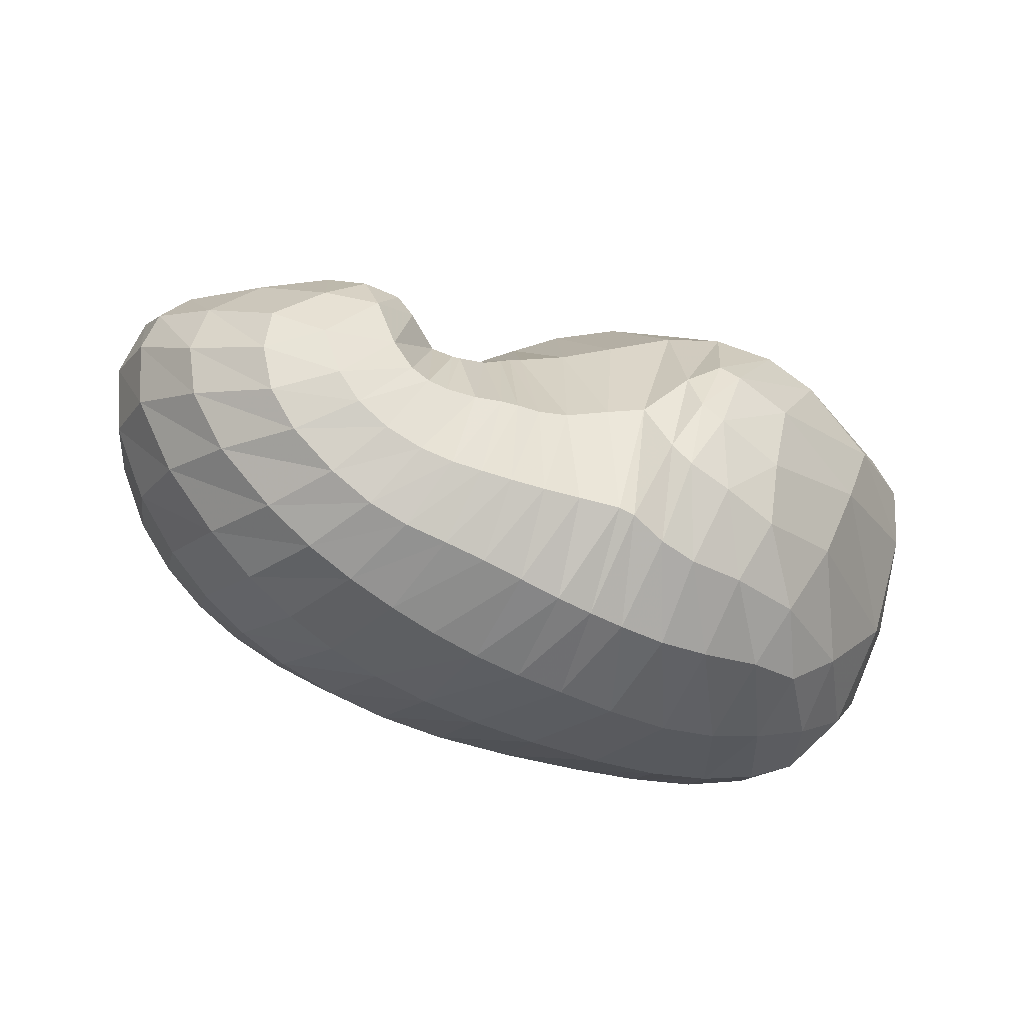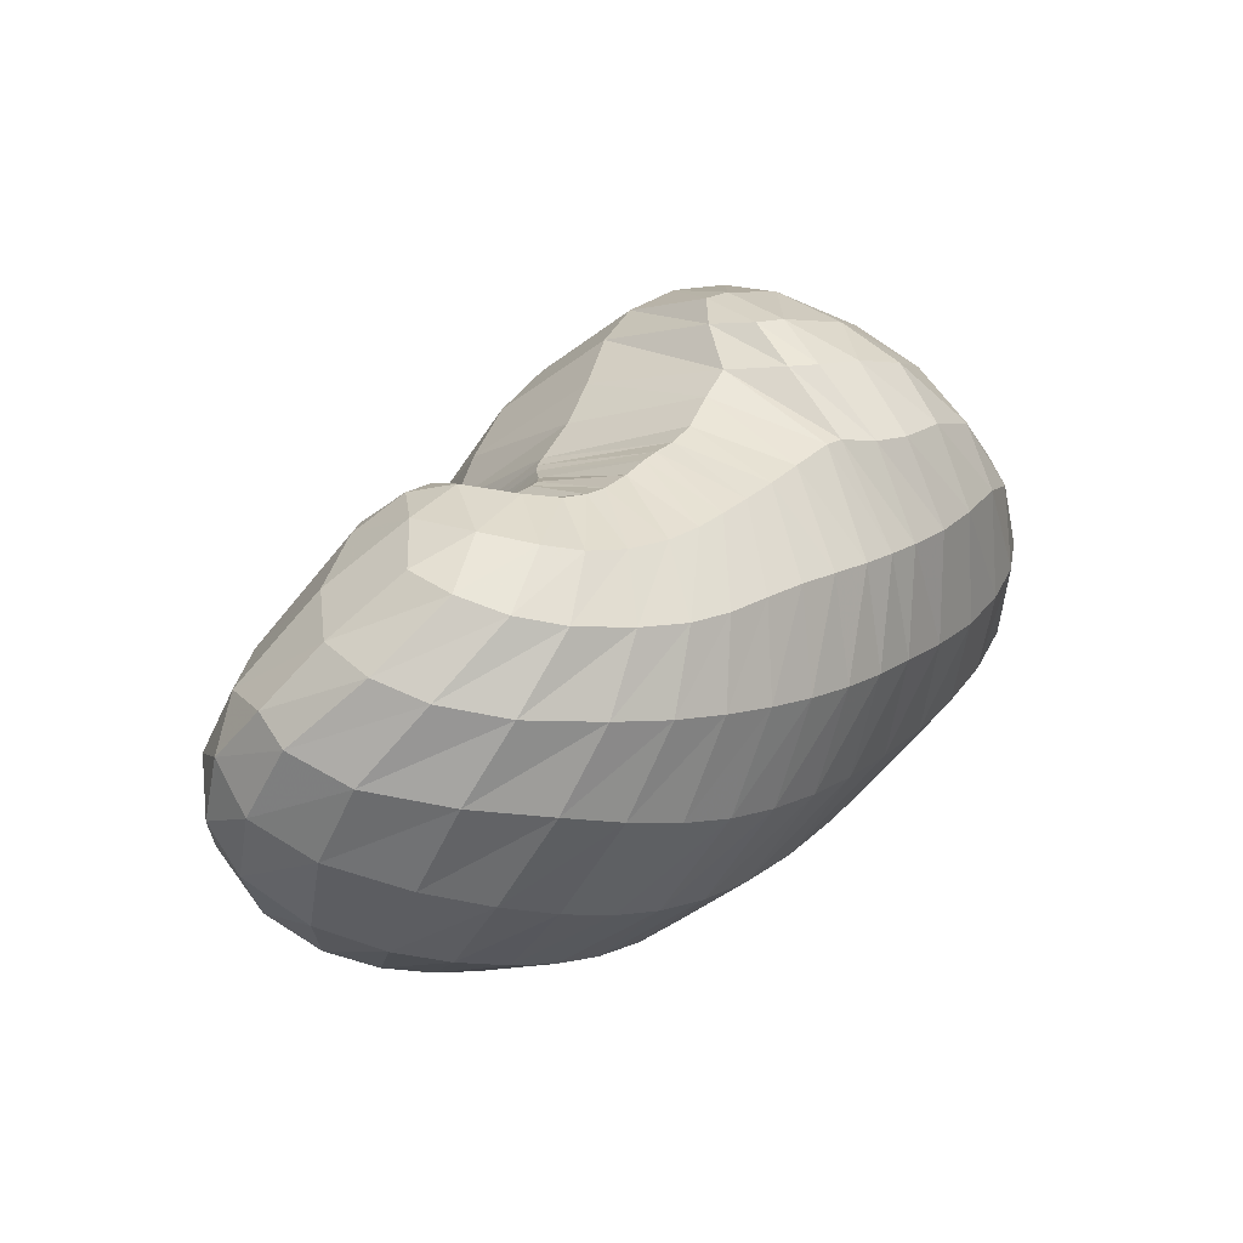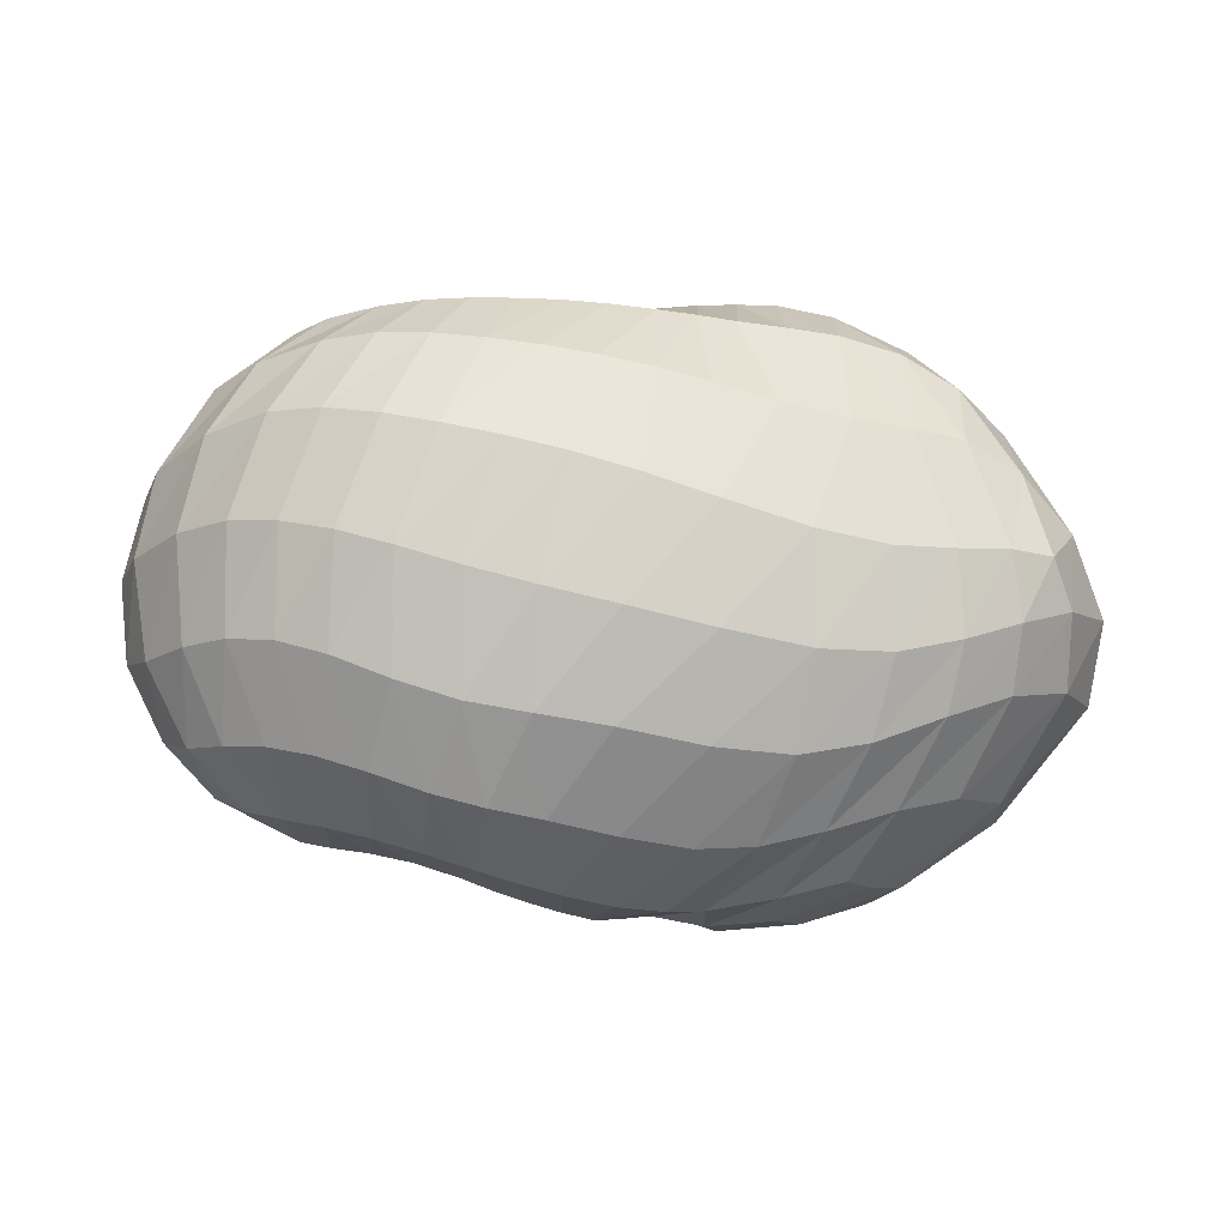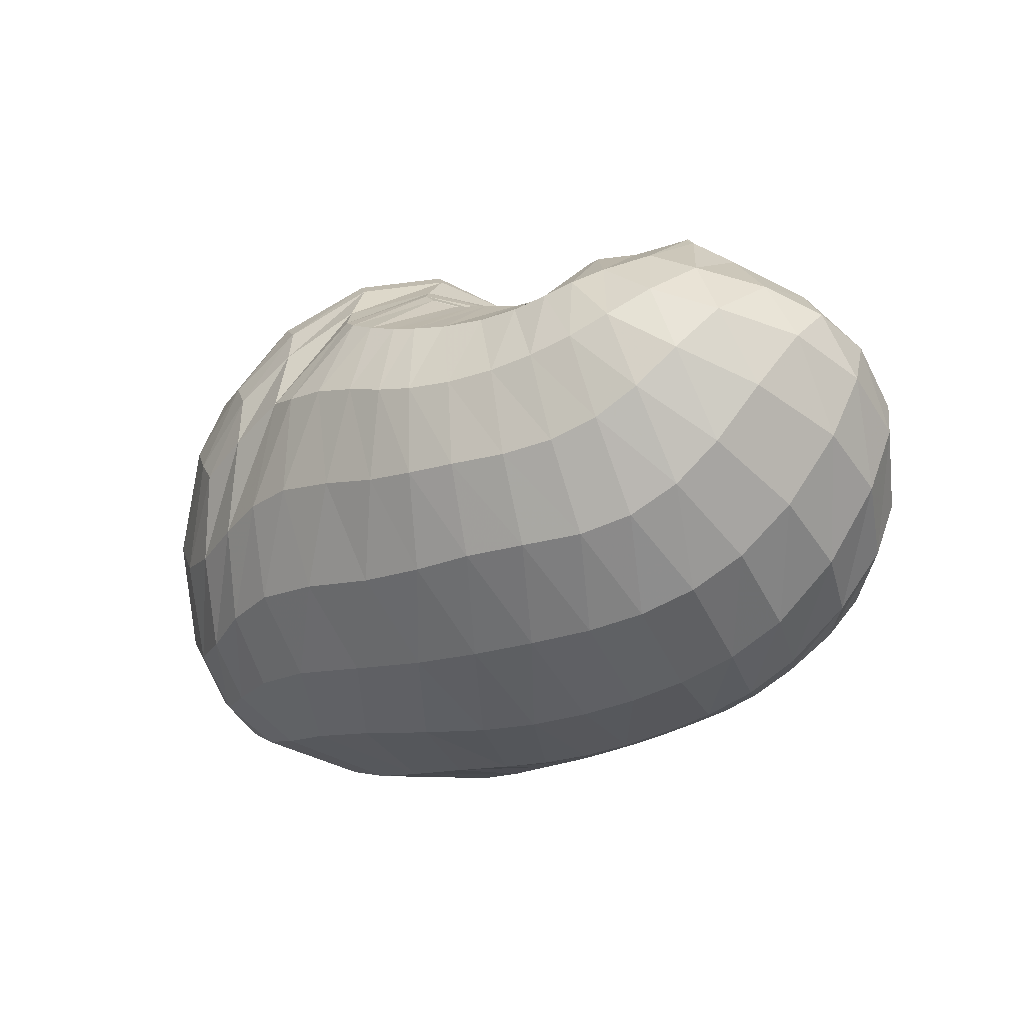
<metadata>
{"format":"obj","ext":"obj","renderer":"f3d","projection":"perspective","resolution":1024,"background":"white","views":[{"elev":-45.1,"azim":160.0,"up":"+Z"},{"elev":29.6,"azim":125.3,"up":"+Y"},{"elev":-40.6,"azim":170.8,"up":"+Y"},{"elev":-16.9,"azim":43.6,"up":"+Z"}]}
</metadata>
<code>
v 63.07 146.2 151
v 96.14 152.7 180.3
v 149.5 151.4 199.6
v 194.2 141.2 192.1
v 217.1 126.9 186.5
v 224.1 131.2 174.5
v 237.7 142.4 161.1
v 245.5 140.6 163.4
v 255.8 148.6 167.6
v 272.7 136 183
v 298.5 125.1 187.3
v 59.99 88.11 150.7
v 122.4 93.57 216
v 173.1 82.99 224.2
v 190.5 75.45 217.3
v 204 54.81 201.6
v 219.3 54.08 193
v 232 56.73 190.5
v 254.6 61.95 188.5
v 273.4 62.78 195.5
v 285.5 72.15 198.1
v 295.2 88.25 206
v 127.3 49.82 202.4
v 157.2 33.67 193.9
v 108.4 31.52 159
v 129 20.77 143.5
v 167.5 17.94 160.7
v 194.1 14.56 157.8
v 223.5 15.03 151
v 250.6 20.14 148.1
v 278.2 28.85 152.3
v 301.2 39.31 162.9
v 315.7 66.19 182.5
v 72.78 61.26 98.31
v 112.6 39.7 88.02
v 153.9 27.28 95.78
v 204.4 28.41 92.75
v 246.5 33.1 93.87
v 282.8 46.66 96.7
v 311.3 59.13 109.7
v 334.1 72.13 139.8
v 340.8 98.2 168.8
v 66.64 125 99.66
v 84.17 82.59 65.09
v 114.8 74.45 57.27
v 156.4 73.84 54.62
v 204.2 83.98 50.71
v 242.2 93.44 52.33
v 275.2 104.1 59.85
v 306.7 116.3 76.97
v 337.8 126.2 117.7
v 337.9 138.3 148.8
v 109.4 136.2 55.72
v 146 144.8 48.54
v 176.1 147 49.53
v 199.1 150.4 51.77
v 225.8 154.5 56.13
v 252.5 156.4 61.32
v 278.4 160.2 72.58
v 302.1 167.4 94.57
v 305.6 172.6 124.6
v 135.3 179.5 79.82
v 167.1 188.3 88.36
v 130.4 189.2 125.5
v 155.7 193.6 134
v 181.6 186.2 110.8
v 206.4 179.6 105.5
v 223.1 178.5 105.2
v 237.2 177.2 105.2
v 253.5 177.7 106.5
v 266.2 179.7 118.2
v 276.2 175.2 149.2
v 277.9 154.4 170.5
v 72.58 149.9 161.5
v 55.58 126 149.3
v 59.96 137.4 134.5
v 86.11 166 143.9
v 123.1 152.6 194.7
v 70.53 122.2 173.1
v 102.6 122.7 200.6
v 111.8 178.2 156.1
v 128.2 180 164.1
v 174.4 148.3 196.4
v 135.2 120 216.3
v 162.6 117.8 219.1
v 147.6 179.1 167.1
v 165.7 176.6 163.5
v 207.7 132.7 189
v 185.4 113.3 216.5
v 195.6 107.5 213.3
v 186.2 172.1 155.1
v 202 166.4 150.8
v 218.9 126.5 184.9
v 204.6 96.99 208.2
v 211.1 90.85 203.5
v 215.9 161.4 149.3
v 219.5 160.8 148.5
v 233.9 141.7 162.2
v 214.6 90.18 199.9
v 222.8 95.35 190.2
v 223 161 146.2
v 229.7 163.2 140.4
v 243.3 140.6 162.5
v 233.5 103.3 183.6
v 235 103.3 183.4
v 240.1 168.3 132.9
v 242.7 168.1 133.1
v 248.7 142.6 164.6
v 243.2 98.57 185.7
v 245.1 98.74 185.9
v 248.2 163.4 140
v 248.4 163.4 140.1
v 260.5 148.8 170.6
v 256.2 108.2 186.2
v 258.5 108.8 187.2
v 258.2 171.3 144.7
v 263.9 172.7 150.2
v 280.5 130.2 188
v 269.4 105.2 194
v 275.6 104.4 197.5
v 272.2 163.4 163
v 277.7 154.1 170.7
v 286.8 103 200.9
v 296.2 95.32 203.4
v 309.7 93.98 195.1
v 327.6 108.2 181.4
v 328.2 133.5 167.3
v 307.9 159.3 152.5
v 286.7 164.2 159.9
v 278.6 154 170.7
v 89.86 88.14 191.5
v 94.07 59.39 181.8
v 80.16 51.9 150.2
v 58.23 74.31 119.4
v 51.01 103.3 122.6
v 147.3 87.61 223.2
v 124.4 67.81 211
v 184.9 79.65 221.8
v 152.1 60.57 216.9
v 169.7 55.07 215
v 198 61.94 206.7
v 175.4 51.26 210.6
v 181.7 39.54 196.8
v 209.5 52.96 197.9
v 188.8 31.31 188.8
v 196.1 27.68 184.9
v 227.2 55.65 191.4
v 206.4 26.56 180.8
v 217.5 26.81 177.3
v 242.8 59.72 188.3
v 226.2 27.97 175.4
v 237.2 30.64 173.8
v 264.2 62.74 190.5
v 251.3 34.1 173.2
v 264.1 36.59 174.1
v 276.5 63.85 196.7
v 275.4 38.74 176.2
v 284.3 41.96 179.3
v 294.9 87.89 205.6
v 292.1 48.45 183.4
v 299.9 62.52 190.4
v 298.8 86.67 202.9
v 146 40.22 200.3
v 113.6 38.4 179.1
v 135.2 27.24 176.5
v 144.8 21.9 168.4
v 163 26.98 181.9
v 120.6 24.19 150.2
v 85.35 43.57 129.8
v 147.4 18.35 151.5
v 101.9 34.5 117.6
v 120.7 26.88 116
v 179.2 15.25 158.9
v 140.8 20.75 120.6
v 159.1 16.67 125.2
v 209.8 14.63 154.6
v 177 14.93 126.7
v 198.5 15.22 124.5
v 236.1 16.62 148.8
v 219.1 16.16 121.4
v 235.8 17.61 120.4
v 265.2 24.58 149.5
v 251.5 20.94 120.6
v 268.5 26.64 121.3
v 290.7 33.5 156.7
v 283.5 32.5 124
v 297.2 38.01 129.5
v 310.5 49.3 171.7
v 309.2 43.34 138.1
v 319.5 50.27 150.2
v 327.2 62.09 164.1
v 331 81.88 176.2
v 93.03 49.43 88.09
v 58.85 88.65 96.5
v 76.14 73.59 77.34
v 133.3 31.58 92.67
v 93.67 61.9 71.06
v 111 53.62 70.83
v 178 26.76 95.18
v 130.4 47.78 72.42
v 152.5 46.01 72.36
v 227 30.12 92.54
v 179.7 47.89 70.22
v 206.3 51.09 68.53
v 265.2 39 94.98
v 228.8 54.89 68.52
v 249.4 60.12 69.71
v 297.6 53.31 101.2
v 268.4 66.71 71.86
v 284.7 73.29 75.59
v 323.3 64.57 122.2
v 300.1 80.12 82.06
v 314.4 86.77 91.78
v 340.7 84.65 157.9
v 328.6 93.58 107
v 341.1 101.1 128.8
v 345.5 109.4 149
v 340.4 120.1 163.6
v 73.39 100.9 74.67
v 92.14 134.5 69.98
v 107.4 166 88.78
v 96.36 168.7 117.3
v 98.21 78.6 59.62
v 92.28 108.2 59.32
v 133.8 72.15 56.32
v 111 110 50.64
v 127.5 108.8 47.06
v 181.7 78.77 52.24
v 145.5 108.5 45.65
v 165.8 111.3 45.02
v 223.6 88.66 50.72
v 185.1 115.4 44.5
v 201.3 118.7 44.42
v 259.3 98.43 55.3
v 217 122 45.37
v 232.8 125.6 47.53
v 291.5 110.4 66.83
v 247.9 129.2 50.7
v 263.3 133.1 55.03
v 324 121.5 94.77
v 278.4 136.9 61.01
v 293.7 140.7 70.32
v 341.6 132.4 137.6
v 311.6 144.7 86.13
v 323.6 149.2 103.4
v 327.6 153.1 119.9
v 323.9 155.8 137.7
v 126.9 143 51.29
v 120.2 158.6 64.53
v 161.4 145.4 48.42
v 143.2 167.9 62.26
v 160.4 170.5 62.69
v 187.4 148.6 50.47
v 171.8 172.5 66.03
v 182.6 175.8 71.08
v 212.7 152.6 53.8
v 187.7 175.9 72.56
v 200.6 174.1 74.35
v 239 155.6 58.6
v 212.4 173.4 74.91
v 223.3 173 75.73
v 264.9 157.7 65.39
v 233.3 172.6 76.7
v 242.7 172.1 77.92
v 292.7 163.8 83.14
v 253.3 172.1 80.34
v 265.2 173.2 84.76
v 306.8 170.9 109.2
v 275.4 175.2 90.88
v 282.9 177.5 99.6
v 289.4 179.5 115
v 289.9 177.1 136.5
v 153.4 186 83.35
v 135.1 187.2 99.99
v 157 194.2 106.5
v 164.3 194.5 111.4
v 173.5 188.5 94.51
v 148.9 194 131.1
v 167.4 191.6 125.5
v 193.1 182.7 109
v 215.8 178.6 104.7
v 228.6 178 105.4
v 247 177.3 105.1
v 259.3 178.1 109.9
v 272.8 180.6 134.3
v 277.9 162.3 164.5
g foo
f 74 1 75
f 75 12 79
f 79 2 74
f 74 75 79
f 12 131 79
f 13 80 131
f 2 79 80
f 80 79 131
f 78 2 80
f 80 13 84
f 84 3 78
f 78 80 84
f 13 136 84
f 14 85 136
f 3 84 85
f 85 84 136
f 83 3 85
f 85 14 89
f 89 4 83
f 83 85 89
f 14 138 89
f 15 90 138
f 4 89 90
f 90 89 138
f 88 4 90
f 90 15 94
f 94 5 88
f 88 90 94
f 15 141 94
f 16 95 141
f 5 94 95
f 95 94 141
f 93 5 95
f 95 16 99
f 99 6 93
f 93 95 99
f 16 144 99
f 17 100 144
f 6 99 100
f 100 99 144
f 98 6 100
f 100 17 104
f 104 7 98
f 98 100 104
f 17 147 104
f 18 105 147
f 7 104 105
f 105 104 147
f 103 7 105
f 105 18 109
f 109 8 103
f 103 105 109
f 18 150 109
f 19 110 150
f 8 109 110
f 110 109 150
f 108 8 110
f 110 19 114
f 114 9 108
f 108 110 114
f 19 153 114
f 20 115 153
f 9 114 115
f 115 114 153
f 113 9 115
f 115 20 119
f 119 10 113
f 113 115 119
f 20 156 119
f 21 120 156
f 10 119 120
f 120 119 156
f 118 10 120
f 120 21 123
f 123 11 118
f 118 120 123
f 21 159 123
f 22 124 159
f 11 123 124
f 124 123 159
f 131 12 132
f 132 23 137
f 137 13 131
f 131 132 137
f 136 13 137
f 137 23 139
f 139 14 136
f 136 137 139
f 23 163 139
f 24 140 163
f 14 139 140
f 140 139 163
f 138 14 140
f 140 24 142
f 142 15 138
f 138 140 142
f 15 142 143
f 24 167 142
f 27 143 167
f 143 142 167
f 24 166 167
f 26 170 166
f 27 167 170
f 167 166 170
f 141 15 143
f 143 27 145
f 145 16 141
f 141 143 145
f 27 173 145
f 28 146 173
f 16 145 146
f 146 145 173
f 144 16 146
f 146 28 148
f 148 17 144
f 144 146 148
f 28 176 148
f 29 149 176
f 17 148 149
f 149 148 176
f 147 17 149
f 149 29 151
f 151 18 147
f 147 149 151
f 29 179 151
f 30 152 179
f 18 151 152
f 152 151 179
f 150 18 152
f 152 30 154
f 154 19 150
f 150 152 154
f 30 182 154
f 31 155 182
f 19 154 155
f 155 154 182
f 153 19 155
f 155 31 157
f 157 20 153
f 153 155 157
f 31 185 157
f 32 158 185
f 20 157 158
f 158 157 185
f 156 20 158
f 158 32 160
f 160 21 156
f 156 158 160
f 32 188 160
f 33 161 188
f 21 160 161
f 161 160 188
f 159 21 161
f 161 33 162
f 162 22 159
f 159 161 162
f 33 125 162
f 11 124 125
f 22 162 124
f 125 124 162
f 132 12 133
f 133 25 164
f 164 23 132
f 132 133 164
f 163 23 164
f 164 25 165
f 165 24 163
f 163 164 165
f 25 168 165
f 26 166 168
f 24 165 166
f 166 165 168
f 133 12 134
f 134 34 169
f 169 25 133
f 133 134 169
f 168 25 169
f 169 34 171
f 171 26 168
f 168 169 171
f 34 193 171
f 35 172 193
f 26 171 172
f 172 171 193
f 170 26 172
f 172 35 174
f 174 27 170
f 170 172 174
f 35 196 174
f 36 175 196
f 27 174 175
f 175 174 196
f 173 27 175
f 175 36 177
f 177 28 173
f 173 175 177
f 36 199 177
f 37 178 199
f 28 177 178
f 178 177 199
f 176 28 178
f 178 37 180
f 180 29 176
f 176 178 180
f 37 202 180
f 38 181 202
f 29 180 181
f 181 180 202
f 179 29 181
f 181 38 183
f 183 30 179
f 179 181 183
f 38 205 183
f 39 184 205
f 30 183 184
f 184 183 205
f 182 30 184
f 184 39 186
f 186 31 182
f 182 184 186
f 39 208 186
f 40 187 208
f 31 186 187
f 187 186 208
f 185 31 187
f 187 40 189
f 189 32 185
f 185 187 189
f 40 211 189
f 41 190 211
f 32 189 190
f 190 189 211
f 188 32 190
f 190 41 191
f 191 33 188
f 188 190 191
f 41 214 191
f 42 192 214
f 33 191 192
f 192 191 214
f 33 192 125
f 42 126 192
f 11 125 126
f 126 125 192
f 75 1 76
f 76 43 135
f 135 12 75
f 75 76 135
f 134 12 135
f 135 43 194
f 194 34 134
f 134 135 194
f 43 219 194
f 44 195 219
f 34 194 195
f 195 194 219
f 193 34 195
f 195 44 197
f 197 35 193
f 193 195 197
f 44 223 197
f 45 198 223
f 35 197 198
f 198 197 223
f 196 35 198
f 198 45 200
f 200 36 196
f 196 198 200
f 45 225 200
f 46 201 225
f 36 200 201
f 201 200 225
f 199 36 201
f 201 46 203
f 203 37 199
f 199 201 203
f 46 228 203
f 47 204 228
f 37 203 204
f 204 203 228
f 202 37 204
f 204 47 206
f 206 38 202
f 202 204 206
f 47 231 206
f 48 207 231
f 38 206 207
f 207 206 231
f 205 38 207
f 207 48 209
f 209 39 205
f 205 207 209
f 48 234 209
f 49 210 234
f 39 209 210
f 210 209 234
f 208 39 210
f 210 49 212
f 212 40 208
f 208 210 212
f 49 237 212
f 50 213 237
f 40 212 213
f 213 212 237
f 211 40 213
f 213 50 215
f 215 41 211
f 211 213 215
f 50 240 215
f 51 216 240
f 41 215 216
f 216 215 240
f 214 41 216
f 216 51 217
f 217 42 214
f 214 216 217
f 51 243 217
f 52 218 243
f 42 217 218
f 218 217 243
f 42 218 126
f 52 127 218
f 11 126 127
f 127 126 218
f 219 43 220
f 220 53 224
f 224 44 219
f 219 220 224
f 223 44 224
f 224 53 226
f 226 45 223
f 223 224 226
f 53 248 226
f 54 227 248
f 45 226 227
f 227 226 248
f 225 45 227
f 227 54 229
f 229 46 225
f 225 227 229
f 54 250 229
f 55 230 250
f 46 229 230
f 230 229 250
f 228 46 230
f 230 55 232
f 232 47 228
f 228 230 232
f 55 253 232
f 56 233 253
f 47 232 233
f 233 232 253
f 231 47 233
f 233 56 235
f 235 48 231
f 231 233 235
f 56 256 235
f 57 236 256
f 48 235 236
f 236 235 256
f 234 48 236
f 236 57 238
f 238 49 234
f 234 236 238
f 57 259 238
f 58 239 259
f 49 238 239
f 239 238 259
f 237 49 239
f 239 58 241
f 241 50 237
f 237 239 241
f 58 262 241
f 59 242 262
f 50 241 242
f 242 241 262
f 240 50 242
f 242 59 244
f 244 51 240
f 240 242 244
f 59 265 244
f 60 245 265
f 51 244 245
f 245 244 265
f 243 51 245
f 245 60 246
f 246 52 243
f 243 245 246
f 60 268 246
f 61 247 268
f 52 246 247
f 247 246 268
f 52 247 127
f 61 128 247
f 11 127 128
f 128 127 247
f 220 43 221
f 221 62 249
f 249 53 220
f 220 221 249
f 248 53 249
f 249 62 251
f 251 54 248
f 248 249 251
f 62 273 251
f 63 252 273
f 54 251 252
f 252 251 273
f 250 54 252
f 252 63 254
f 254 55 250
f 250 252 254
f 55 254 255
f 63 277 254
f 66 255 277
f 255 254 277
f 63 276 277
f 65 279 276
f 66 277 279
f 277 276 279
f 253 55 255
f 255 66 257
f 257 56 253
f 253 255 257
f 66 280 257
f 67 258 280
f 56 257 258
f 258 257 280
f 256 56 258
f 258 67 260
f 260 57 256
f 256 258 260
f 67 281 260
f 68 261 281
f 57 260 261
f 261 260 281
f 259 57 261
f 261 68 263
f 263 58 259
f 259 261 263
f 68 282 263
f 69 264 282
f 58 263 264
f 264 263 282
f 262 58 264
f 264 69 266
f 266 59 262
f 262 264 266
f 69 283 266
f 70 267 283
f 59 266 267
f 267 266 283
f 265 59 267
f 267 70 269
f 269 60 265
f 265 267 269
f 70 284 269
f 71 270 284
f 60 269 270
f 270 269 284
f 268 60 270
f 270 71 271
f 271 61 268
f 268 270 271
f 71 285 271
f 72 272 285
f 61 271 272
f 272 271 285
f 61 272 128
f 72 129 272
f 11 128 129
f 129 128 272
f 72 286 129
f 73 130 286
f 11 129 130
f 130 129 286
f 221 43 222
f 222 64 274
f 274 62 221
f 221 222 274
f 273 62 274
f 274 64 275
f 275 63 273
f 273 274 275
f 64 278 275
f 65 276 278
f 63 275 276
f 276 275 278
f 222 43 76
f 76 1 77
f 77 64 222
f 76 77 222
f 1 74 77
f 2 81 74
f 64 77 81
f 77 74 81
f 278 64 81
f 81 2 82
f 82 65 278
f 81 82 278
f 2 78 82
f 3 86 78
f 65 82 86
f 82 78 86
f 279 65 86
f 86 3 87
f 87 66 279
f 86 87 279
f 3 83 87
f 4 91 83
f 66 87 91
f 87 83 91
f 280 66 91
f 91 4 92
f 92 67 280
f 91 92 280
f 4 88 92
f 5 96 88
f 67 92 96
f 92 88 96
f 281 67 96
f 96 5 97
f 97 68 281
f 96 97 281
f 5 93 97
f 6 101 93
f 68 97 101
f 97 93 101
f 282 68 101
f 101 6 102
f 102 69 282
f 101 102 282
f 6 98 102
f 7 106 98
f 69 102 106
f 102 98 106
f 283 69 106
f 106 7 107
f 107 70 283
f 106 107 283
f 7 103 107
f 8 111 103
f 70 107 111
f 107 103 111
f 284 70 111
f 111 8 112
f 112 71 284
f 111 112 284
f 8 108 112
f 9 116 108
f 71 112 116
f 112 108 116
f 285 71 116
f 116 9 117
f 117 72 285
f 116 117 285
f 9 113 117
f 10 121 113
f 72 117 121
f 117 113 121
f 286 72 121
f 121 10 122
f 122 73 286
f 121 122 286
f 10 118 122
f 11 130 118
f 73 122 130
f 122 118 130
g

</code>
